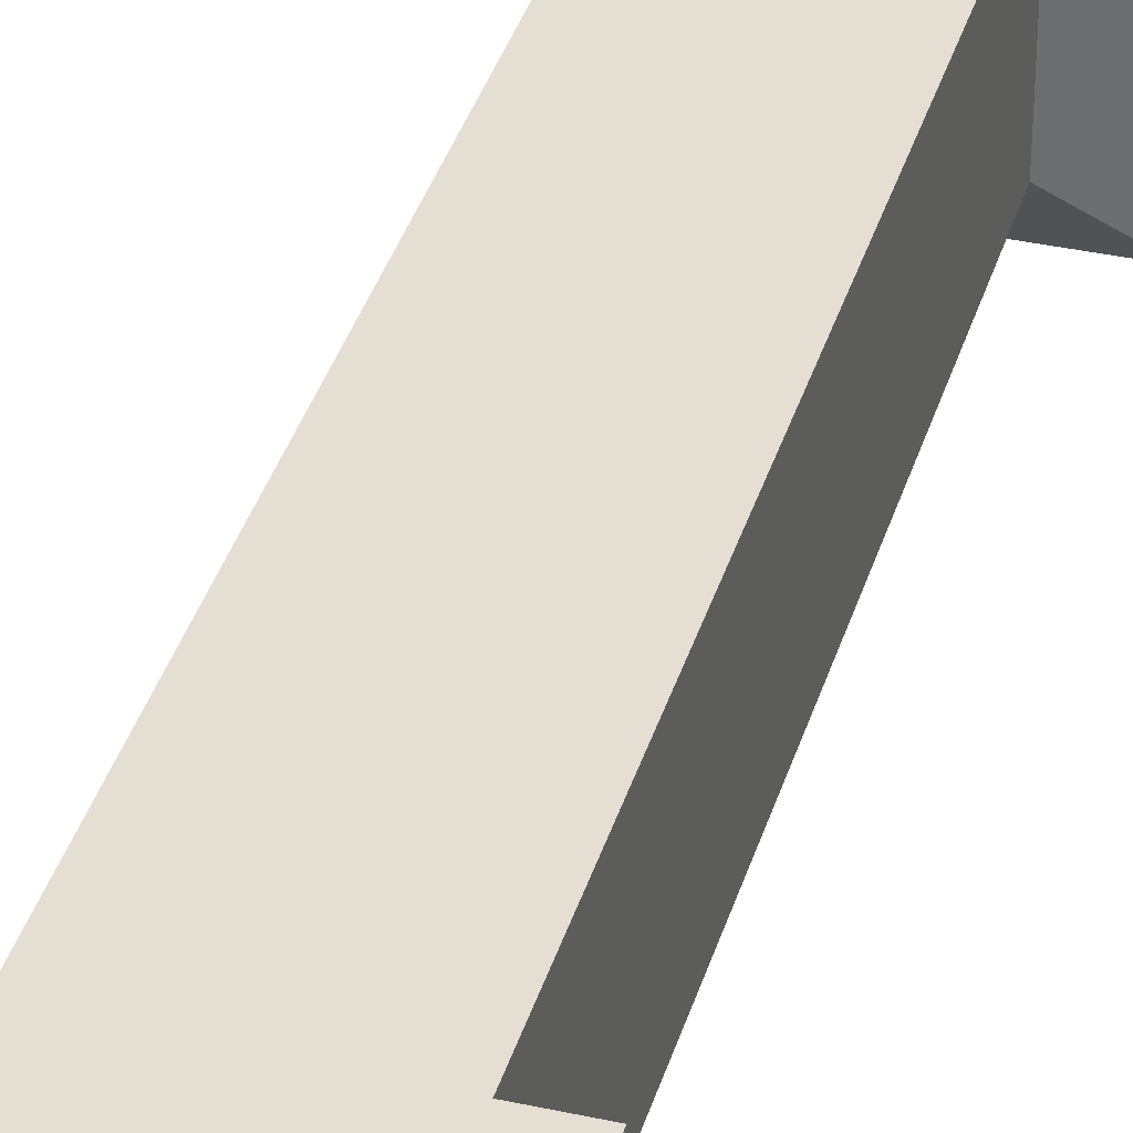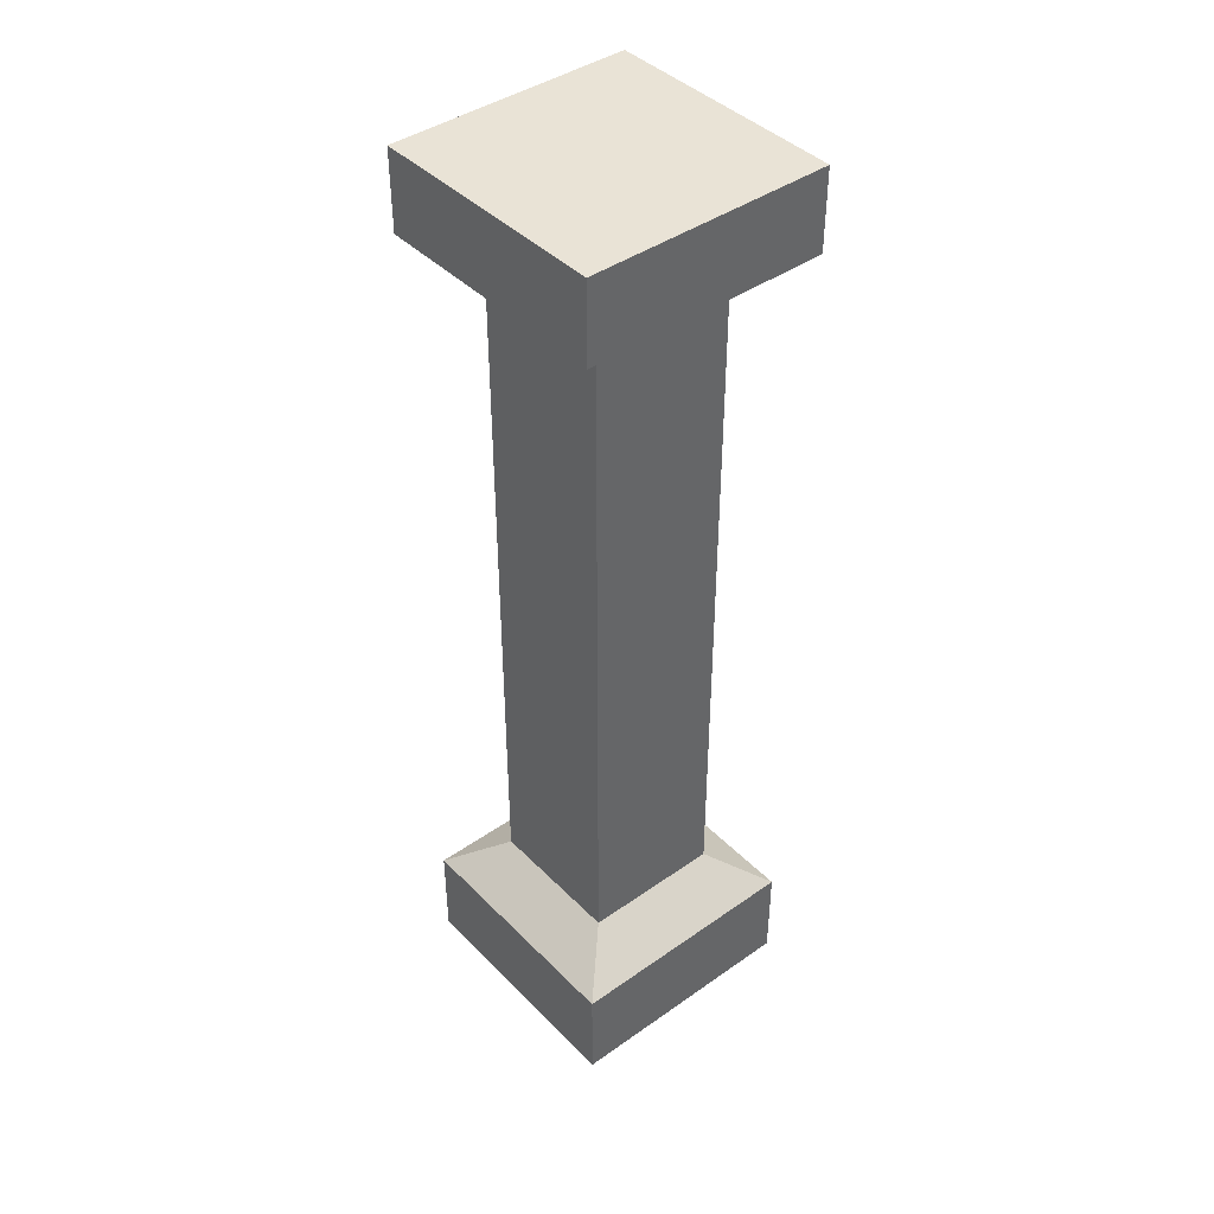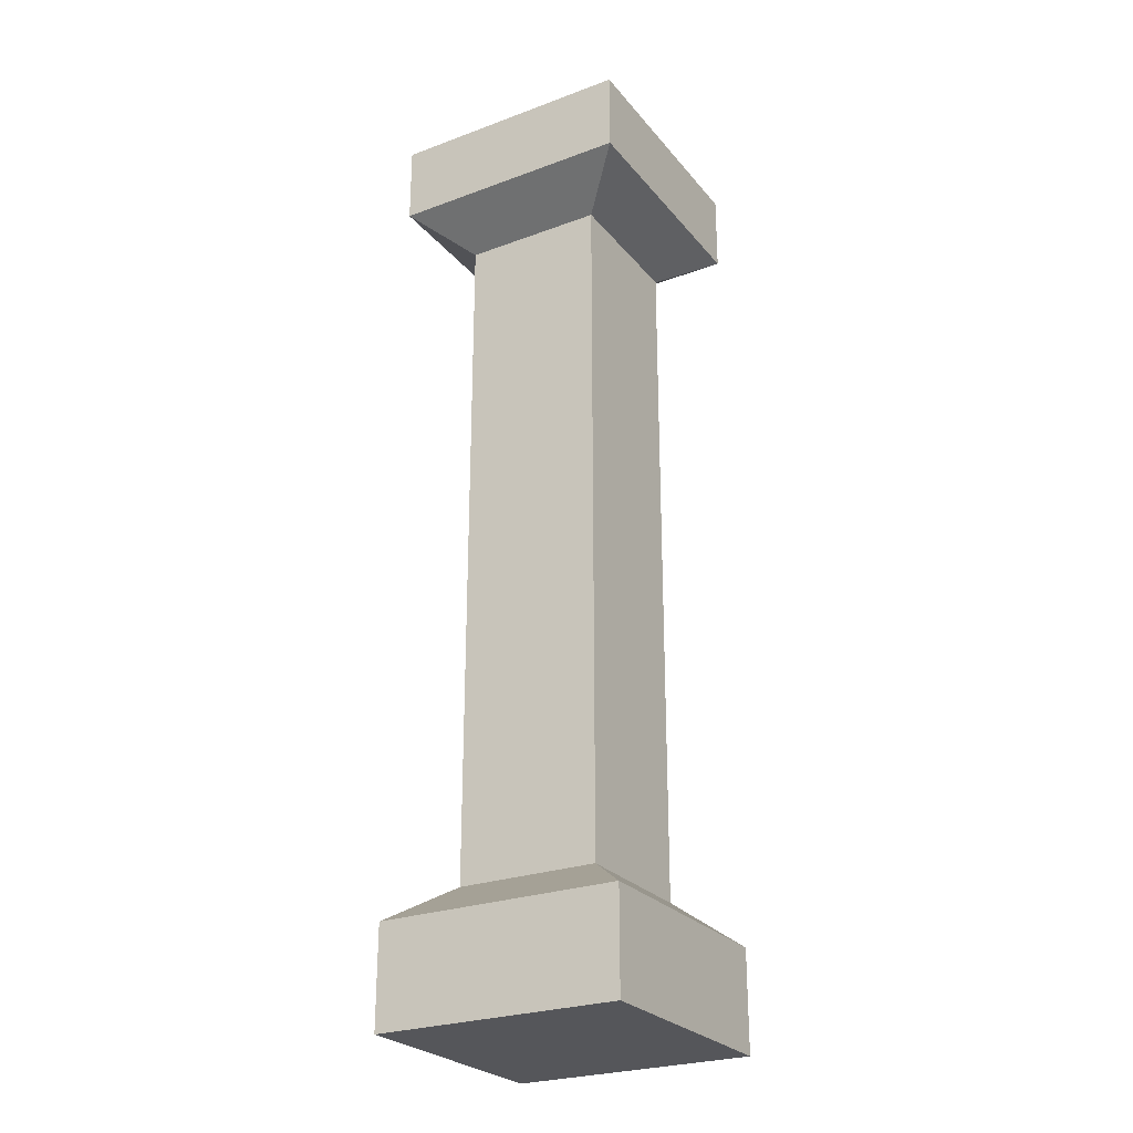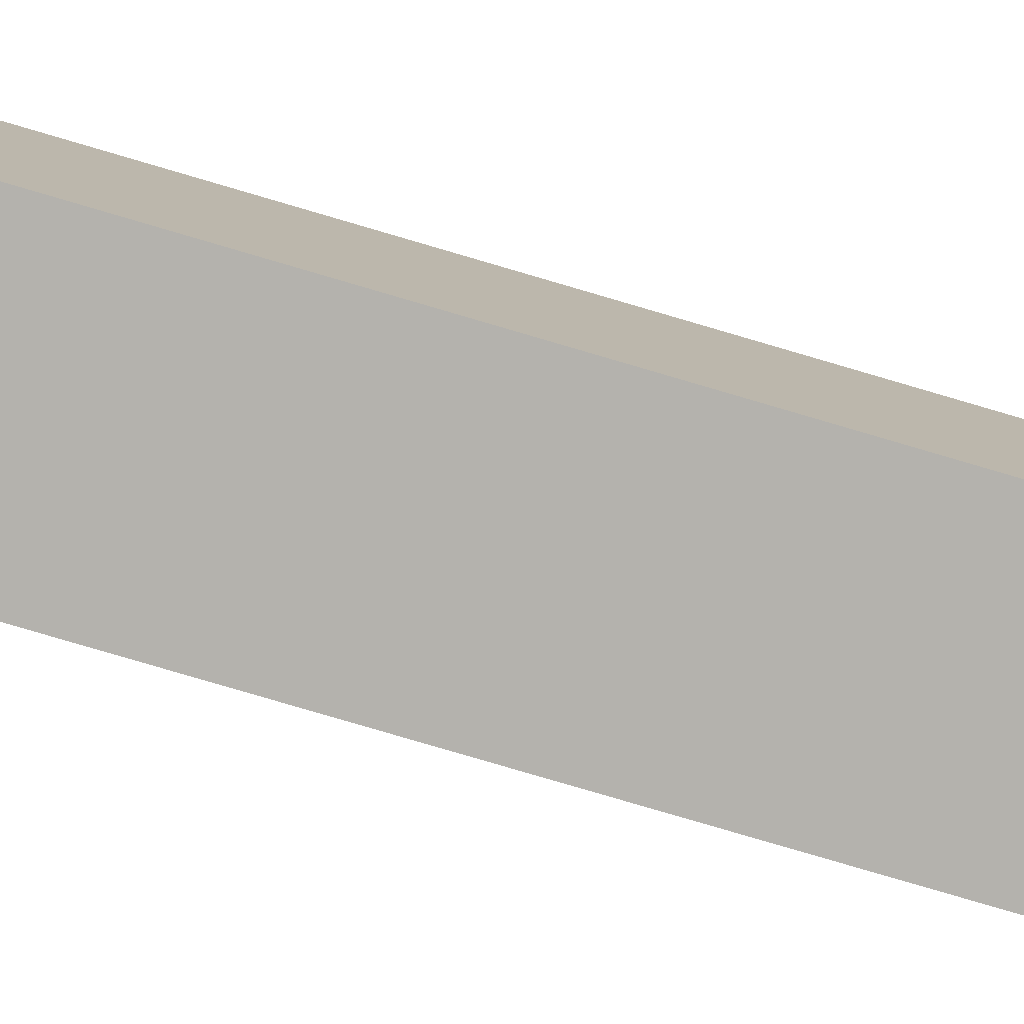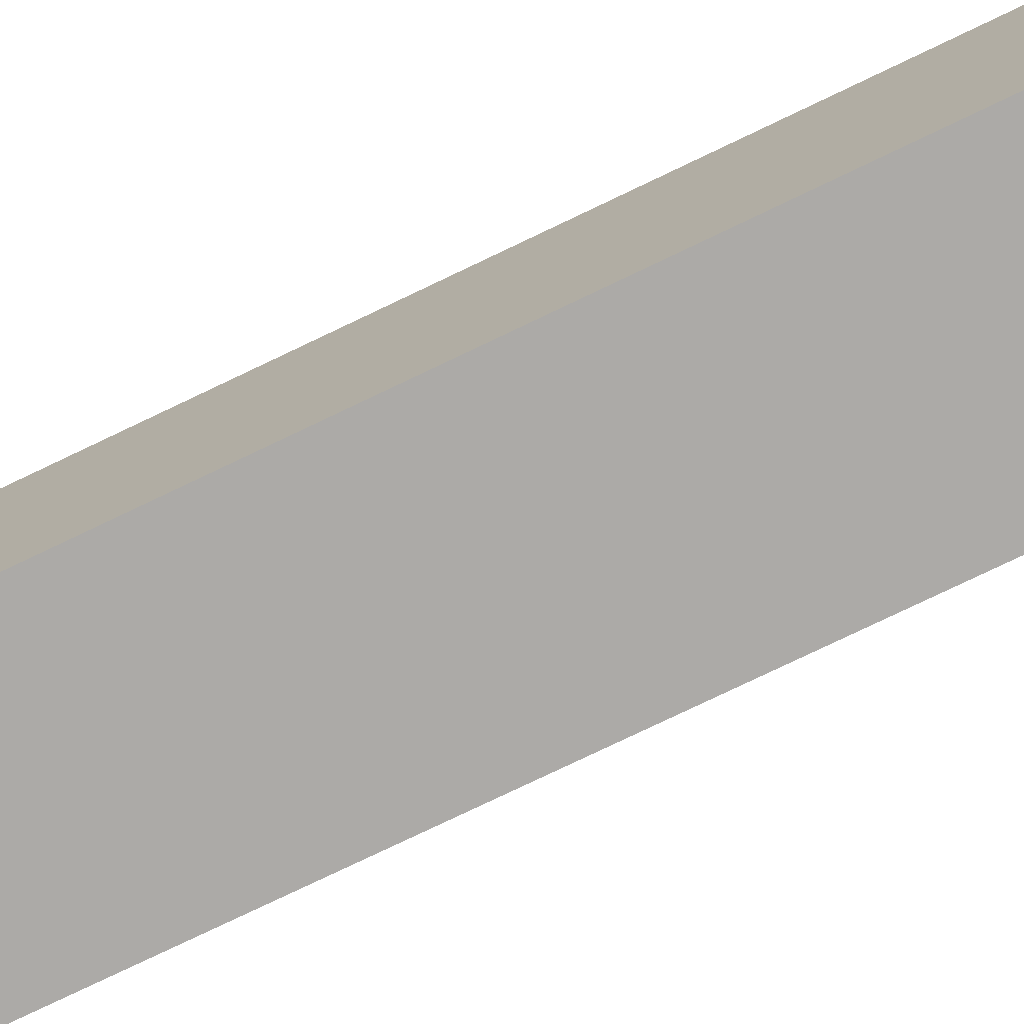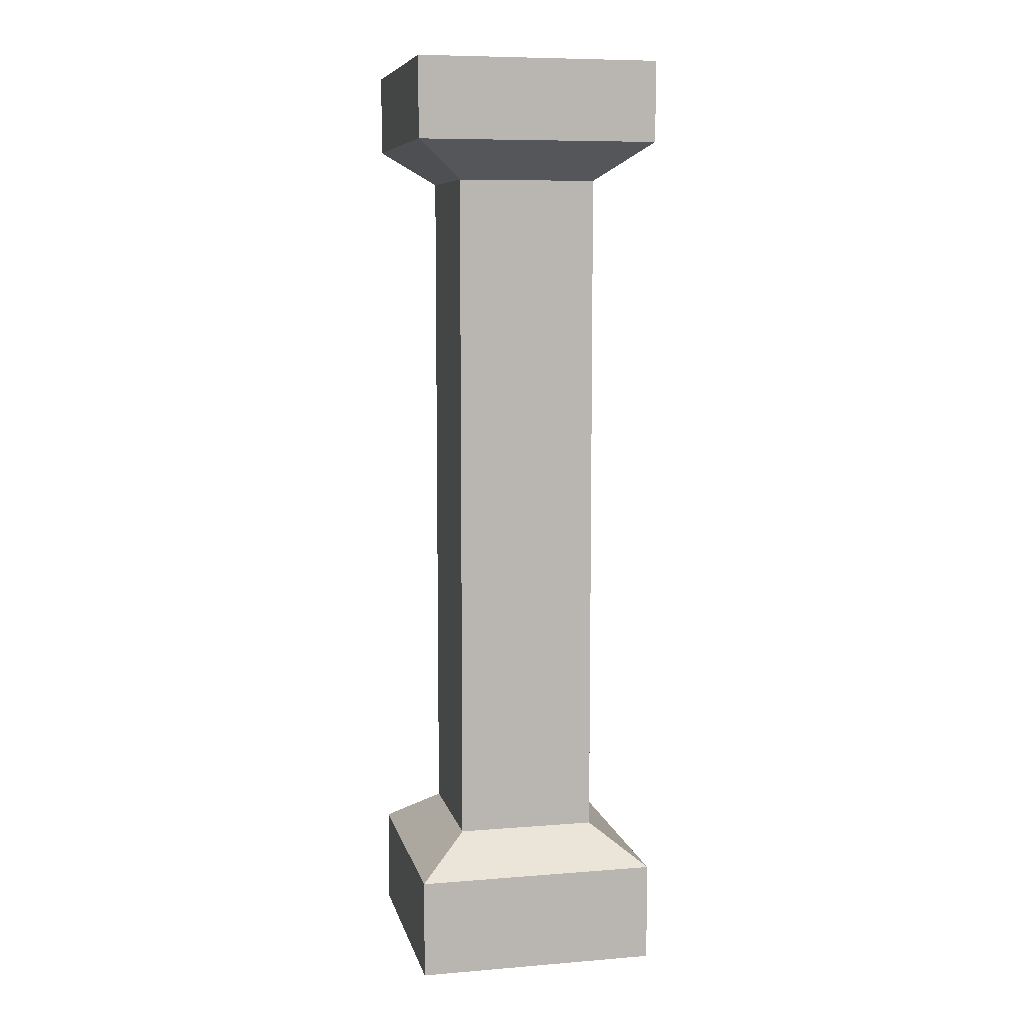
<metadata>
{"format":"obj","ext":"obj","renderer":"f3d","projection":"perspective","resolution":1024,"background":"white","views":[{"elev":36.9,"azim":15.9,"up":"+Z"},{"elev":42.2,"azim":49.9,"up":"+Y"},{"elev":-26.1,"azim":30.3,"up":"+Y"},{"elev":-79.5,"azim":-106.4,"up":"+Z"},{"elev":-76.1,"azim":115.7,"up":"+Z"},{"elev":8.0,"azim":-102.7,"up":"+Y"}]}
</metadata>
<code>
v -0.6446 0 -0.6446
v -0.6446 5.01 0.6446
v 0.6446 5.01 0.6446
v -0.6446 5.01 -0.6446
v 0.6446 5.01 -0.6446
v -0.6446 0.53 0.6446
v 0.6446 0.53 0.6446
v 0.6446 0.53 -0.6446
v -0.6446 0.53 -0.6446
v 0.6446 4.584 -0.6446
v 0.6446 4.584 0.6446
v -0.6446 4.584 0.6446
v -0.6446 4.584 -0.6446
v 0.3738 4.387 -0.3738
v 0.3738 4.387 0.3738
v -0.3738 4.387 0.3738
v -0.3738 4.387 -0.3738
v -0.3738 0.7268 0.3738
v 0.3738 0.7268 0.3738
v 0.3738 0.7268 -0.3738
v -0.3738 0.7268 -0.3738
v -0.6446 0 0.6446
v 0.6446 0 0.6446
v 0.6446 0 -0.6446
f 2 3 5 4
f 22 23 7 6
f 23 24 8 7
f 9 8 24 1
f 1 22 6 9
f 11 10 5 3
f 12 11 3 2
f 13 12 2 4
f 4 5 10 13
f 16 18 19 15
f 15 19 20 14
f 14 20 21 17
f 17 21 18 16
f 10 11 15 14
f 11 12 16 15
f 12 13 17 16
f 13 10 14 17
f 6 7 19 18
f 7 8 20 19
f 8 9 21 20
f 9 6 18 21
f 24 23 22 1

</code>
